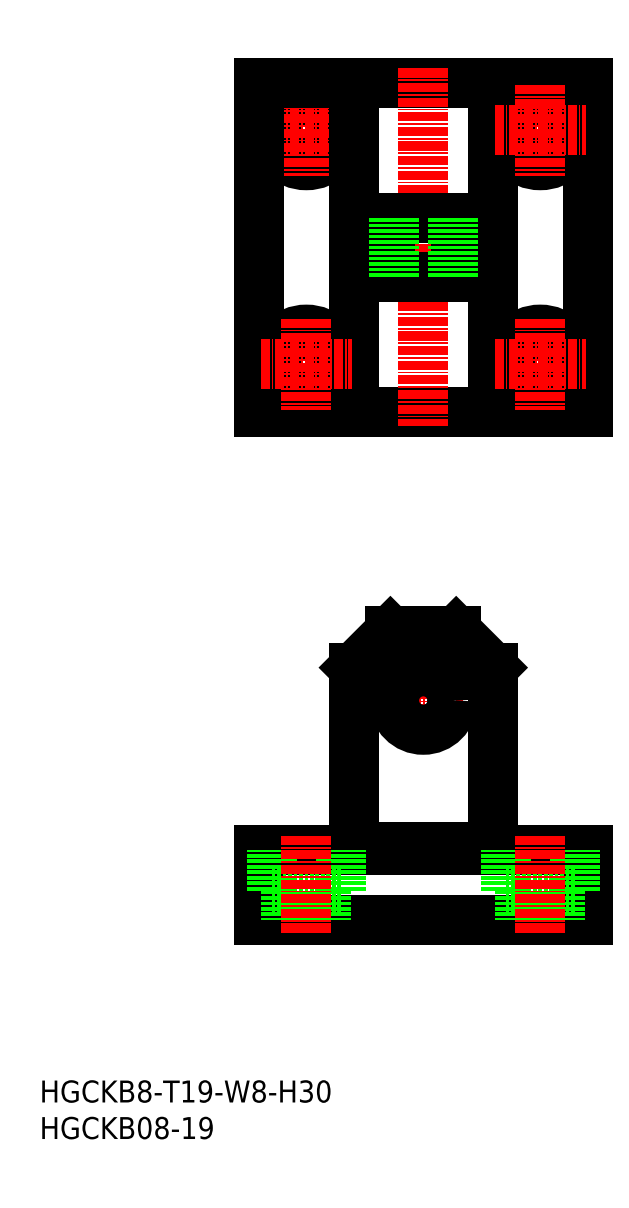
<metadata>
{"format":"dxf","ext":"dxf","renderer":"ezdxf+matplotlib","layout":"modelspace","background":"white","min_lineweight":24,"dpi":150}
</metadata>
<code>
0
SECTION
2
ENTITIES
0
INSERT
8
0
2
*U14
10
0
20
0
30
0
0
INSERT
8
0
2
*U15
10
0
20
0
30
0
0
LINE
8
CENTER
10
52.5
20
65.5
30
0
11
52.5
21
54.5
31
0
0
LINE
8
CENTER
10
47
20
60
30
0
11
58
21
60
31
0
0
CIRCLE
8
0
10
36.5
20
138
30
0
40
2.75
0
CIRCLE
8
0
10
36.5
20
138
30
0
40
4.75
0
CIRCLE
8
0
10
52.5
20
60
30
0
40
4
0
LINE
8
CENTER
10
30.25
20
138
30
0
11
42.75
21
138
31
0
0
LINE
8
CENTER
10
36.5
20
144.3
30
0
11
36.5
21
131.8
31
0
0
LINE
8
0
10
30
20
99.5
30
0
11
75
21
99.5
31
0
0
LINE
8
0
10
30
20
144.5
30
0
11
30
21
99.5
31
0
0
LINE
8
0
10
75
20
144.5
30
0
11
75
21
99.5
31
0
0
LINE
8
0
10
30
20
144.5
30
0
11
75
21
144.5
31
0
0
LINE
8
CENTER
10
52.5
20
146.5
30
0
11
52.5
21
97.5
31
0
0
LINE
8
0
10
62
20
99.5
30
0
11
62
21
144.5
31
0
0
LINE
8
0
10
43
20
99.5
30
0
11
43
21
144.5
31
0
0
LINE
8
0
10
43
20
118
30
0
11
62
21
118
31
0
0
LINE
8
0
10
57
20
126
30
0
11
57
21
118
31
0
0
LINE
8
0
10
48
20
126
30
0
11
48
21
118
31
0
0
LINE
8
0
10
43
20
126
30
0
11
62
21
126
31
0
0
LINE
8
0
10
75
20
30
30
0
11
30
21
30
31
0
0
LINE
8
0
10
30
20
39.5
30
0
11
30
21
30
31
0
0
LINE
8
0
10
75
20
39.5
30
0
11
75
21
30
31
0
0
LINE
8
0
10
43
20
64.5
30
0
11
43
21
39.5
31
0
0
LINE
8
0
10
62
20
64.5
30
0
11
62
21
39.5
31
0
0
LINE
8
0
10
57
20
69.5
30
0
11
48
21
69.5
31
0
0
LINE
8
0
10
75
20
39.5
30
0
11
30
21
39.5
31
0
0
LINE
8
0
10
62
20
40
30
0
11
43
21
40
31
0
0
LINE
8
0
10
56.5
20
126
30
0
11
56.5
21
118
31
0
0
LINE
8
0
10
48.5
20
126
30
0
11
48.5
21
118
31
0
0
CIRCLE
8
0
10
36.5
20
106
30
0
40
2.75
0
CIRCLE
8
0
10
36.5
20
106
30
0
40
4.75
0
LINE
8
CENTER
10
30.25
20
106
30
0
11
42.75
21
106
31
0
0
LINE
8
CENTER
10
36.5
20
112.3
30
0
11
36.5
21
99.75
31
0
0
CIRCLE
8
0
10
68.5
20
138
30
0
40
2.75
0
CIRCLE
8
0
10
68.5
20
138
30
0
40
4.75
0
LINE
8
CENTER
10
62.25
20
138
30
0
11
74.75
21
138
31
0
0
LINE
8
CENTER
10
68.5
20
144.3
30
0
11
68.5
21
131.8
31
0
0
CIRCLE
8
0
10
68.5
20
106
30
0
40
2.75
0
CIRCLE
8
0
10
68.5
20
106
30
0
40
4.75
0
LINE
8
CENTER
10
62.25
20
106
30
0
11
74.75
21
106
31
0
0
LINE
8
CENTER
10
68.5
20
112.3
30
0
11
68.5
21
99.75
31
0
0
LINE
8
0
10
41.25
20
34
30
0
11
41.25
21
39.5
31
0
0
LINE
8
0
10
39.25
20
34
30
0
11
39.25
21
30
31
0
0
LINE
8
0
10
31.75
20
34
30
0
11
31.75
21
39.5
31
0
0
LINE
8
0
10
33.75
20
34
30
0
11
33.75
21
30
31
0
0
LINE
8
0
10
31.75
20
34
30
0
11
41.25
21
34
31
0
0
LINE
8
CENTER
10
36.5
20
41.5
30
0
11
36.5
21
28
31
0
0
LINE
8
0
10
73.25
20
34
30
0
11
73.25
21
39.5
31
0
0
LINE
8
0
10
71.25
20
34
30
0
11
71.25
21
30
31
0
0
LINE
8
0
10
63.75
20
34
30
0
11
63.75
21
39.5
31
0
0
LINE
8
0
10
65.75
20
34
30
0
11
65.75
21
30
31
0
0
LINE
8
0
10
63.75
20
34
30
0
11
73.25
21
34
31
0
0
LINE
8
CENTER
10
68.5
20
41.5
30
0
11
68.5
21
28
31
0
0
LINE
8
0
10
48
20
69.5
30
0
11
43
21
64.5
31
0
0
LINE
8
0
10
57
20
69.5
30
0
11
62
21
64.5
31
0
0
ENDSEC
0
EOF

</code>
